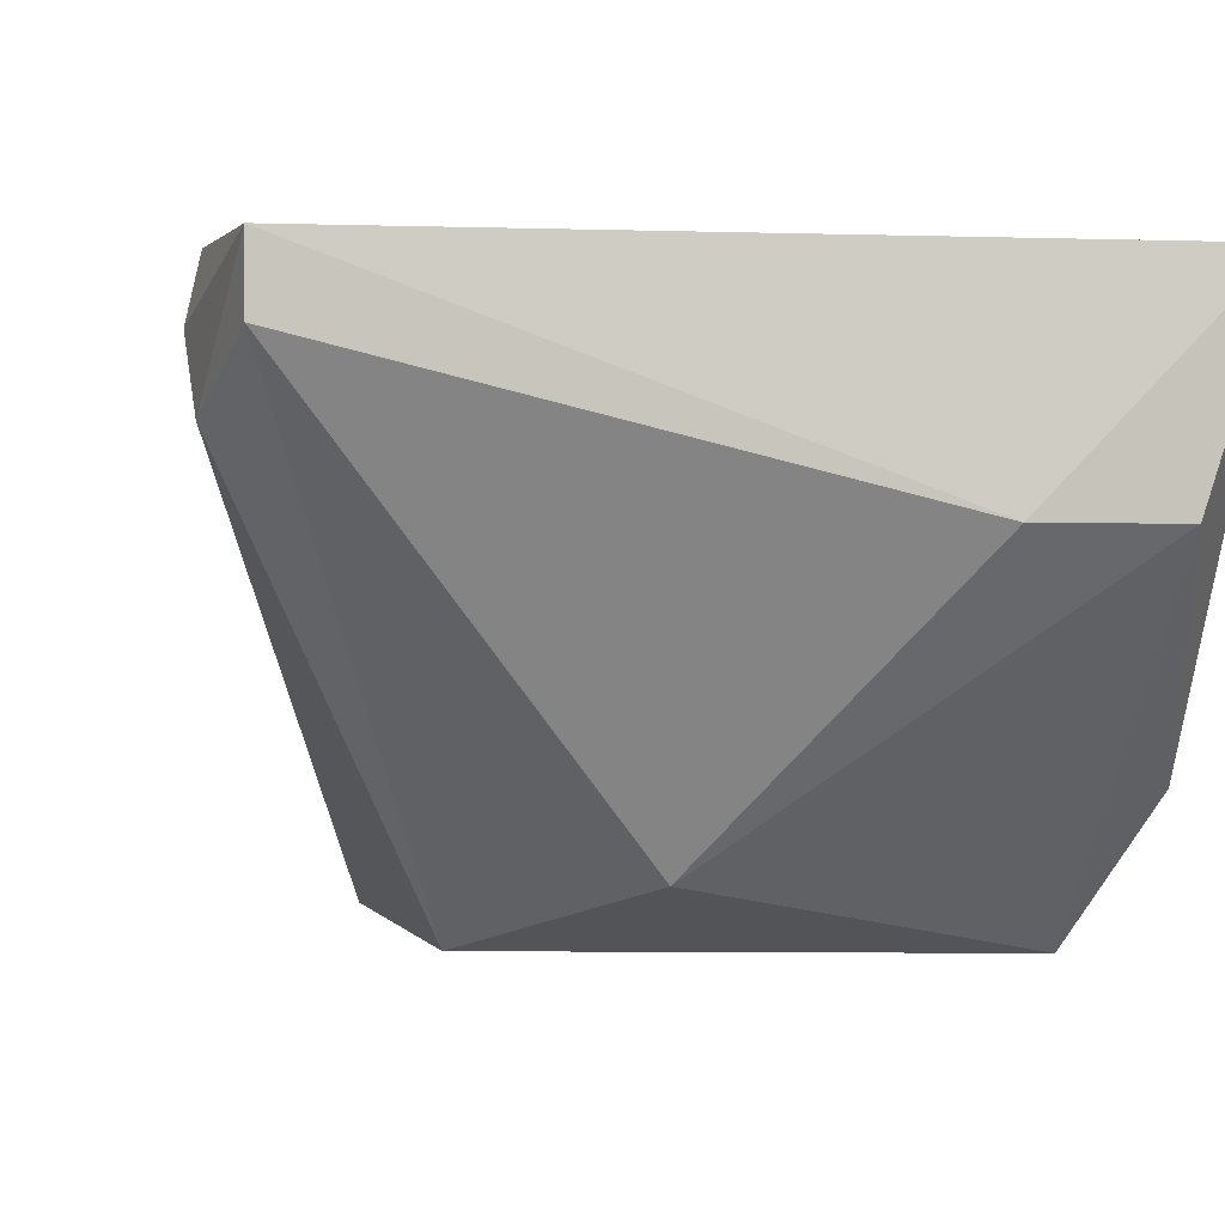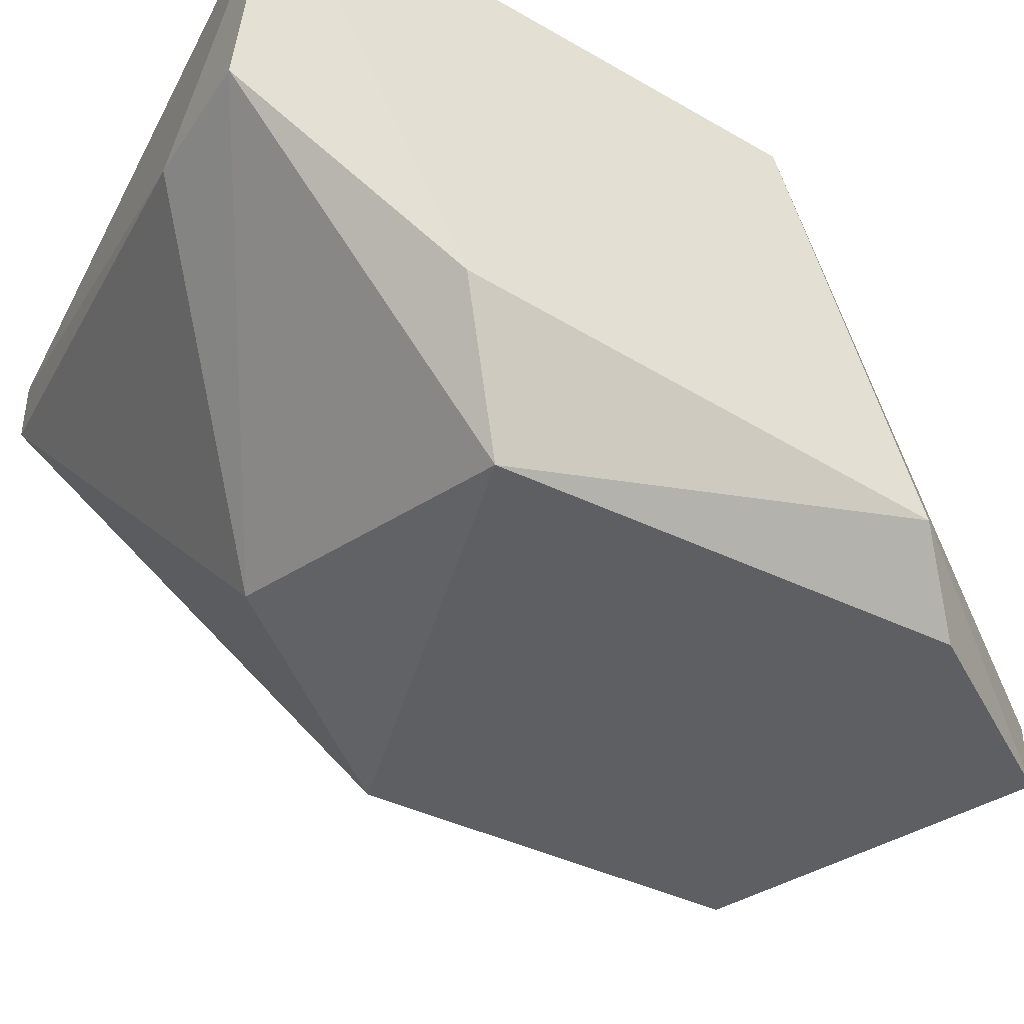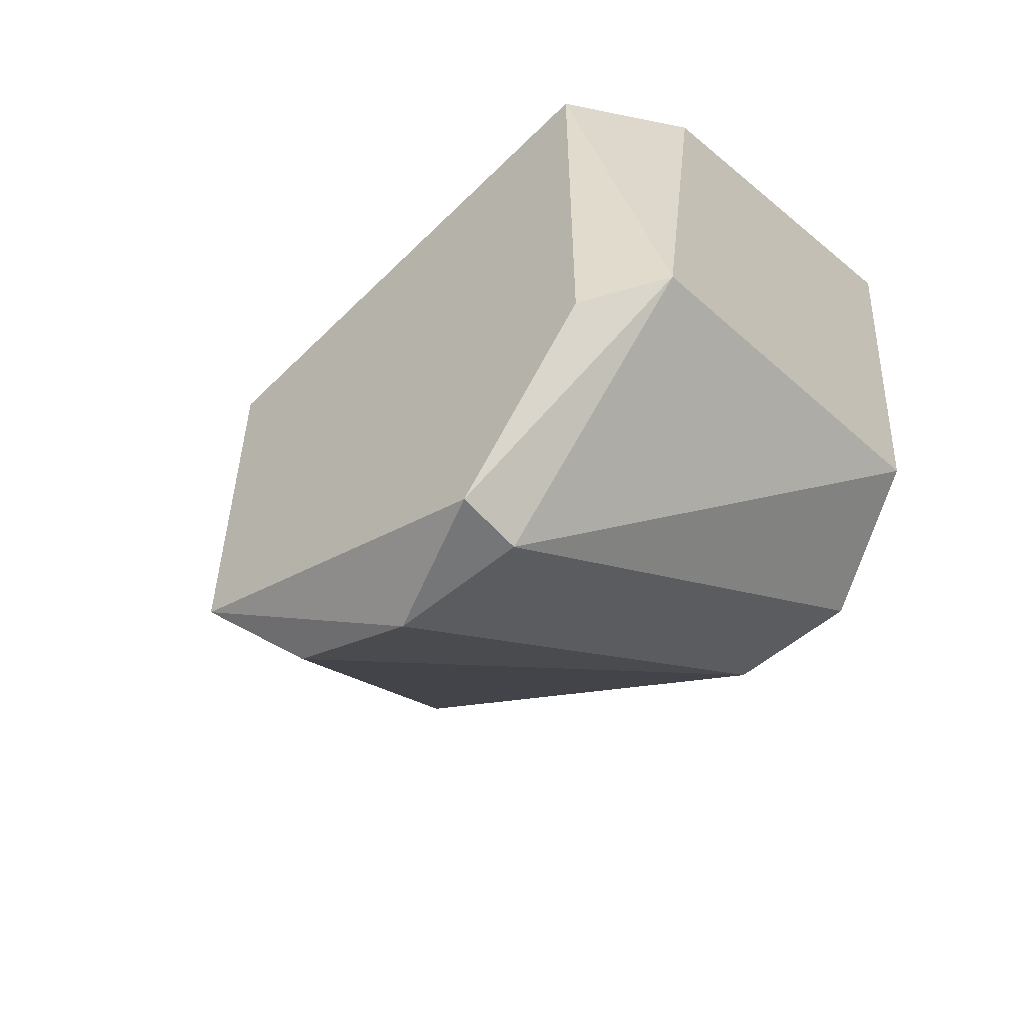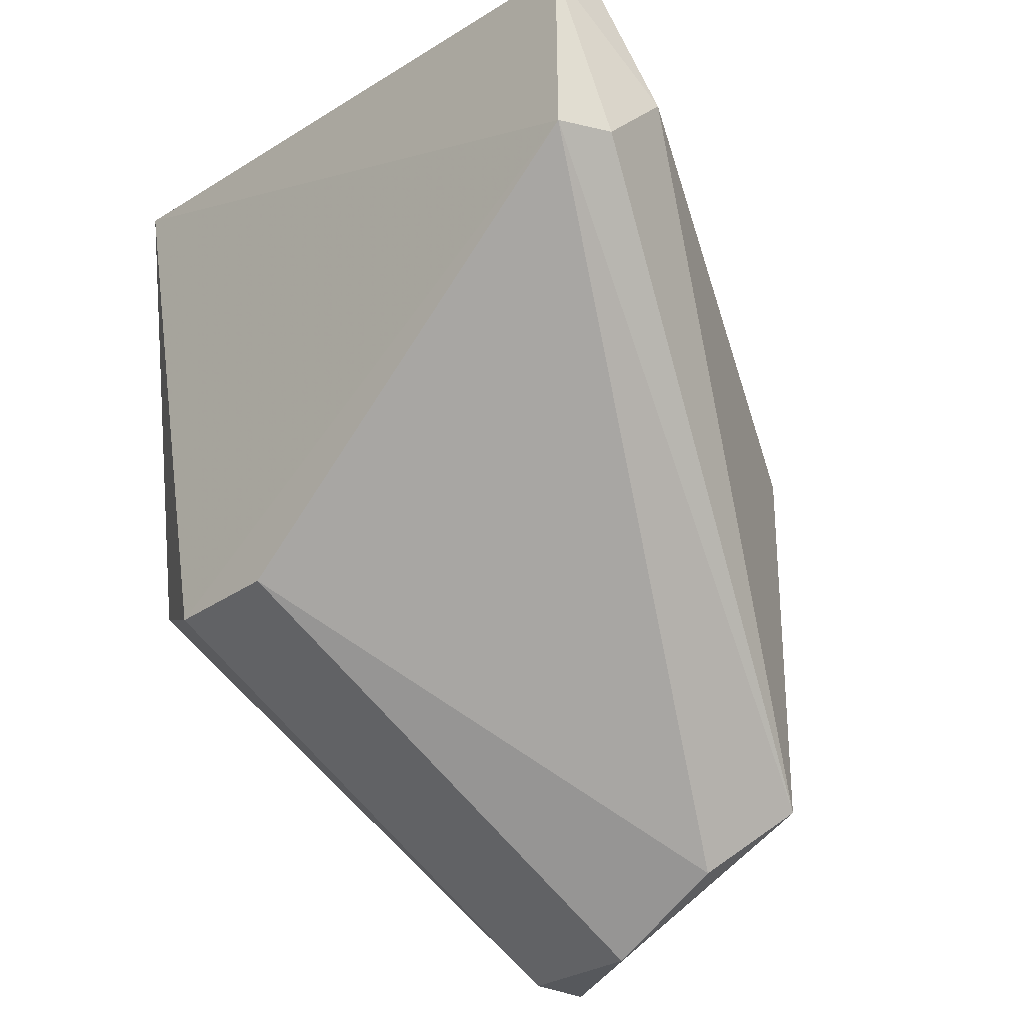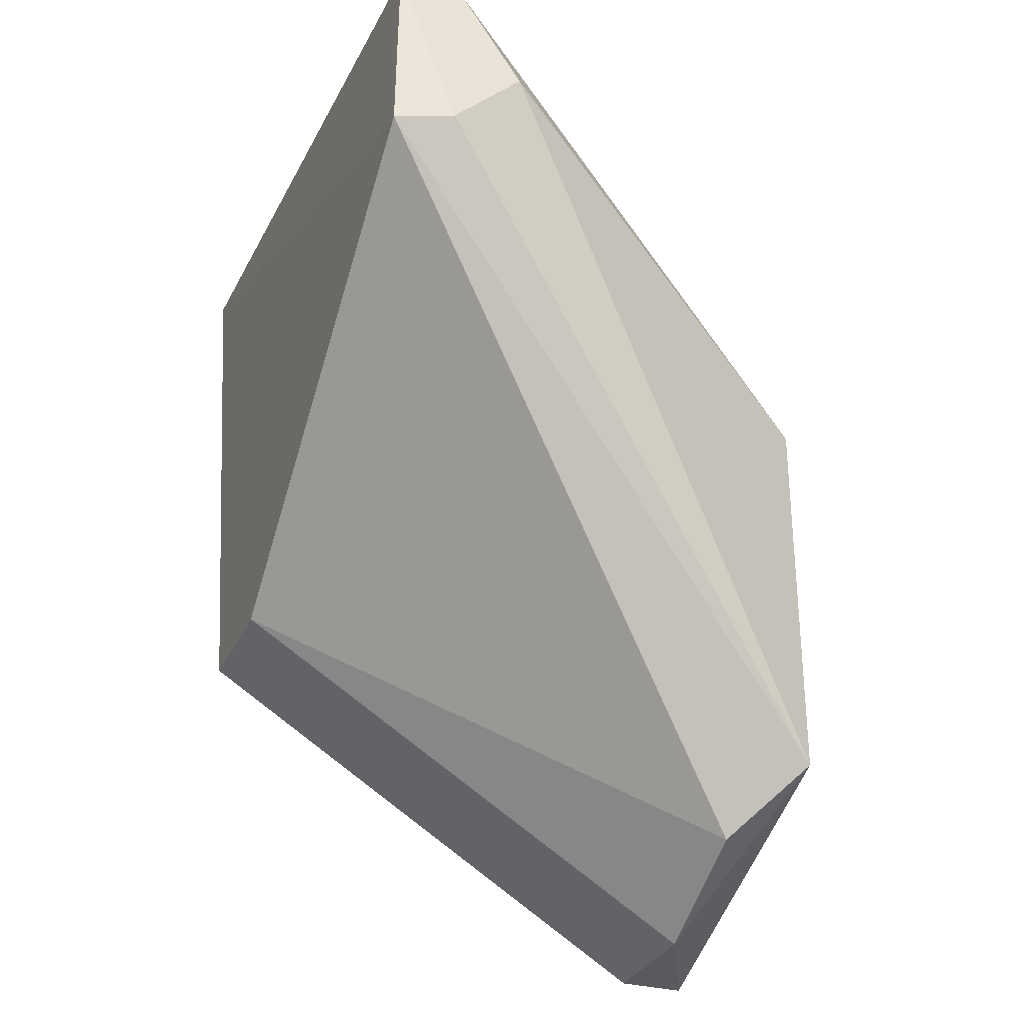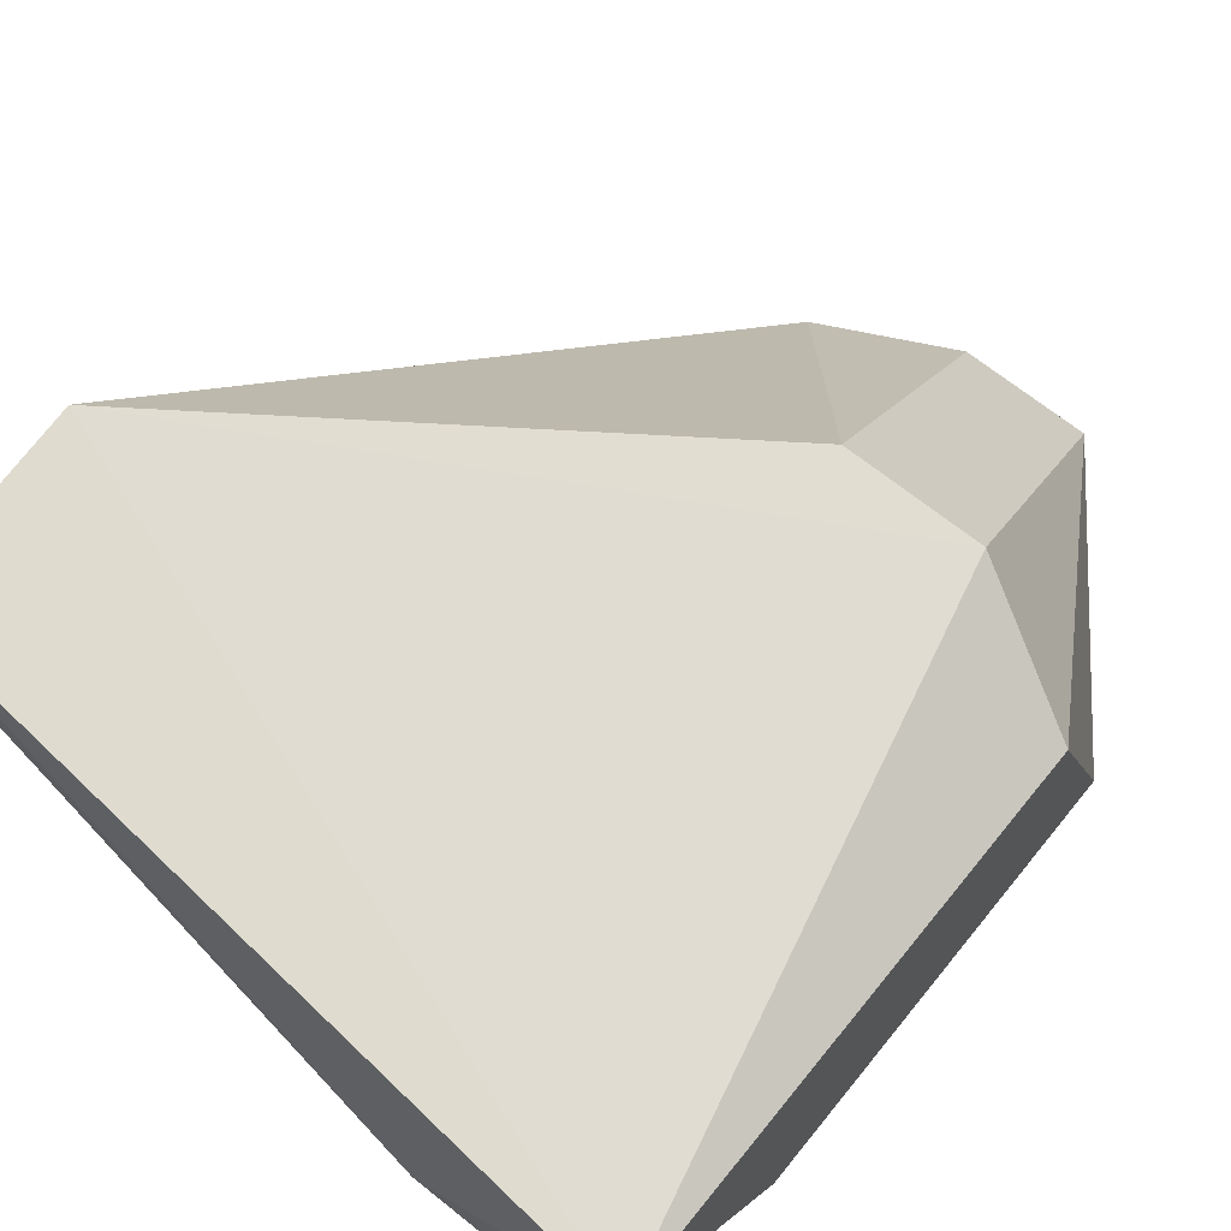
<metadata>
{"format":"obj","ext":"obj","renderer":"f3d","projection":"perspective","resolution":1024,"background":"white","views":[{"elev":0.3,"azim":165.8,"up":"+Z"},{"elev":-40.9,"azim":-120.7,"up":"+Z"},{"elev":-56.8,"azim":-139.2,"up":"+Y"},{"elev":-27.7,"azim":47.6,"up":"+Y"},{"elev":-31.0,"azim":68.7,"up":"+Y"},{"elev":69.1,"azim":-141.5,"up":"+Z"}]}
</metadata>
<code>
v 0.03158 0.02097 -0.00793
v 0.02091 0.01515 -0.01375
v 0.02185 0.01421 -0.01469
v 0.02185 0.02081 -0.01469
v 0.02091 0.02459 -0.007142
v 0.02279 0.01609 -0.007142
v 0.02846 0.01326 -0.01469
v 0.02657 0.02176 -0.01375
v 0.03129 0.02364 -0.007142
v 0.02563 0.01137 -0.01375
v 0.02846 0.01892 -0.01469
v 0.02374 0.02459 -0.009974
v 0.02091 0.01704 -0.008086
v 0.03137 0.02086 -0.007083
v 0.02374 0.01137 -0.01375
v 0.02468 0.01609 -0.007142
v 0.03129 0.02364 -0.008086
v 0.02091 0.02176 -0.0128
v 0.02751 0.01232 -0.01375
v 0.03156 0.02195 -0.008931
v 0.02185 0.02459 -0.009974
v 0.02374 0.01137 -0.01469
f 10 15 22
f 3 2 4
f 3 4 7
f 7 4 11
f 4 8 11
f 5 9 12
f 5 2 13
f 6 5 13
f 5 6 14
f 7 1 14
f 9 5 14
f 1 9 14
f 10 6 15
f 13 2 15
f 6 13 15
f 6 10 16
f 14 6 16
f 11 8 17
f 8 12 17
f 12 9 17
f 4 2 18
f 2 5 18
f 10 7 19
f 7 14 19
f 16 10 19
f 14 16 19
f 1 7 20
f 9 1 20
f 7 11 20
f 17 9 20
f 11 17 20
f 8 4 21
f 5 12 21
f 12 8 21
f 4 18 21
f 18 5 21
f 2 3 22
f 3 7 22
f 7 10 22
f 15 2 22

</code>
